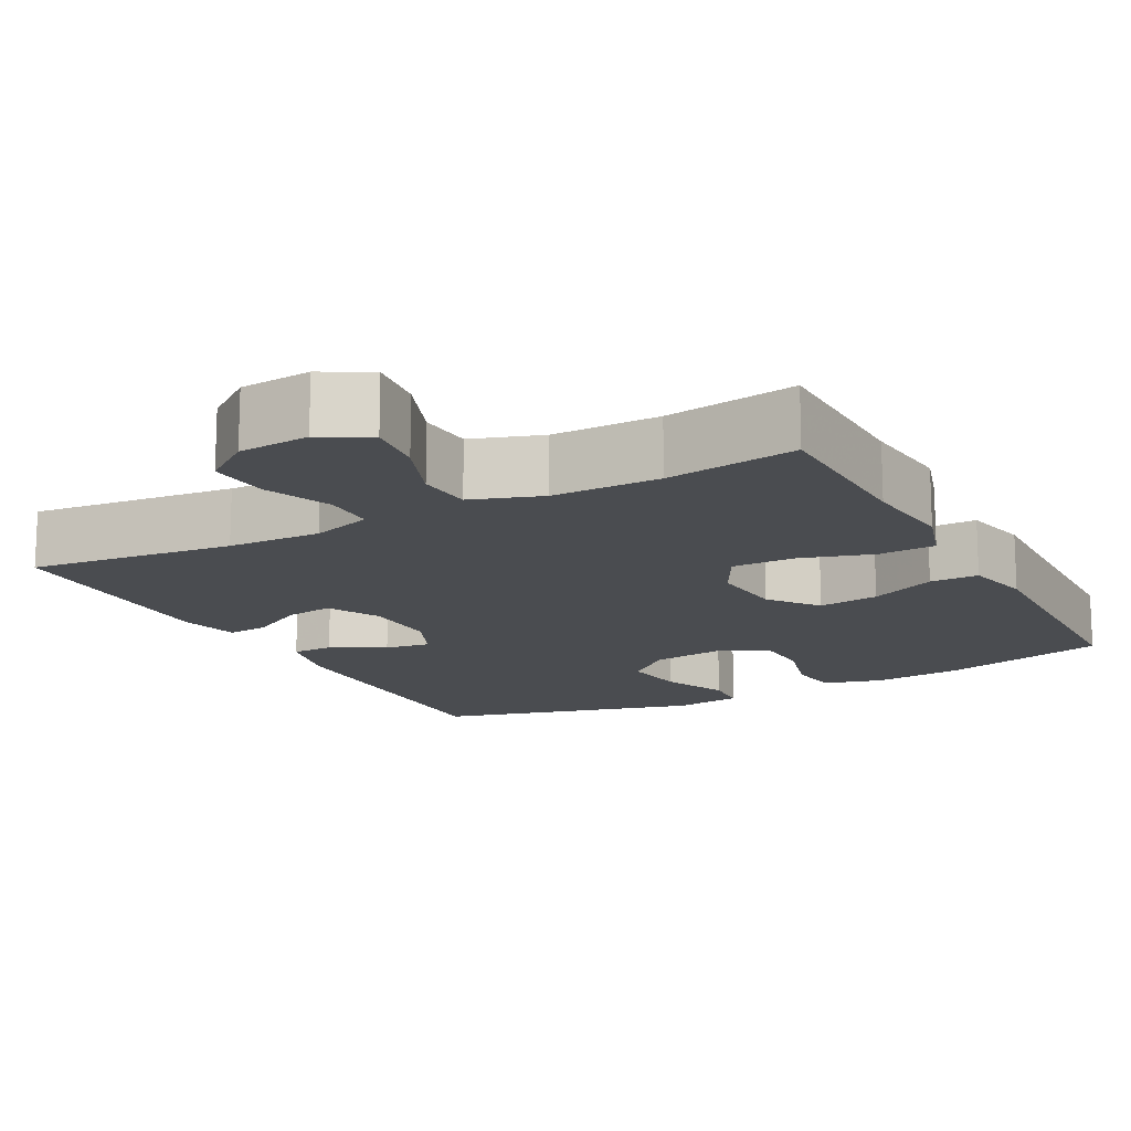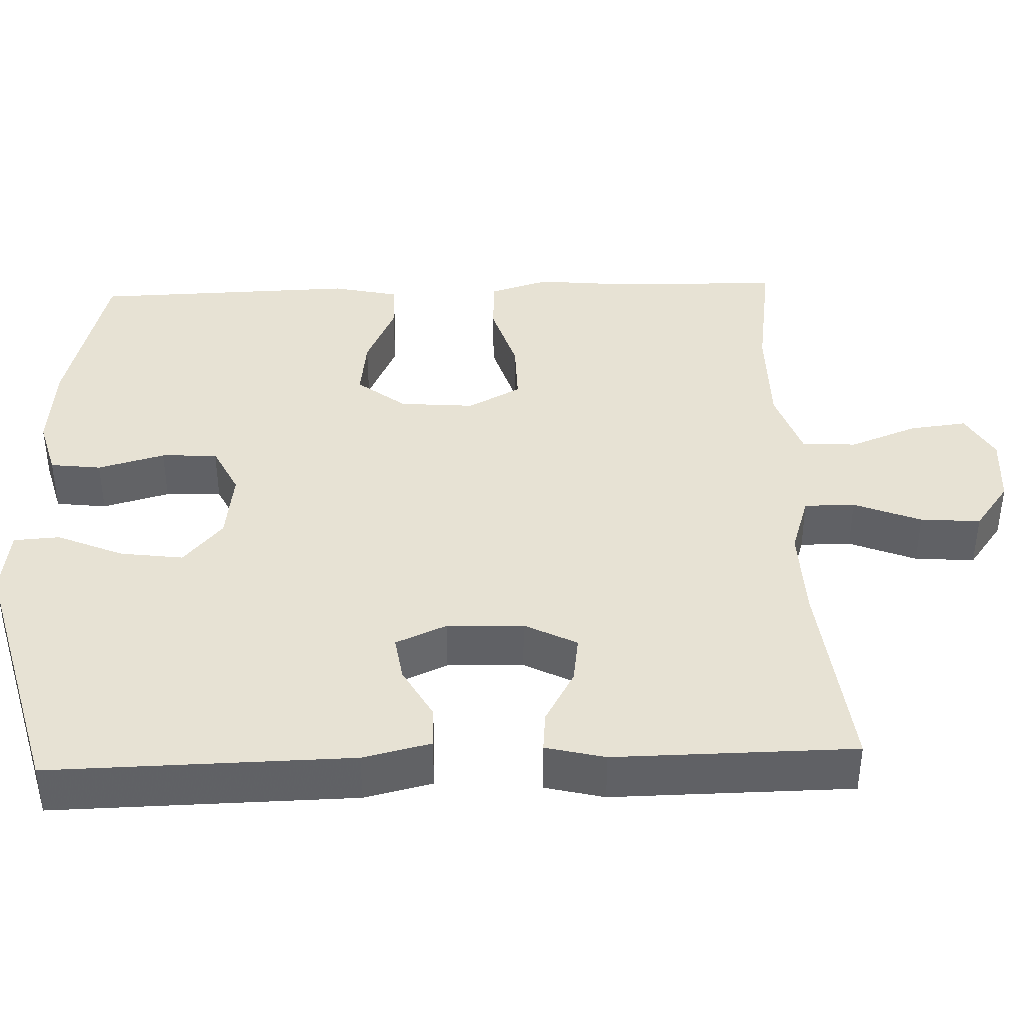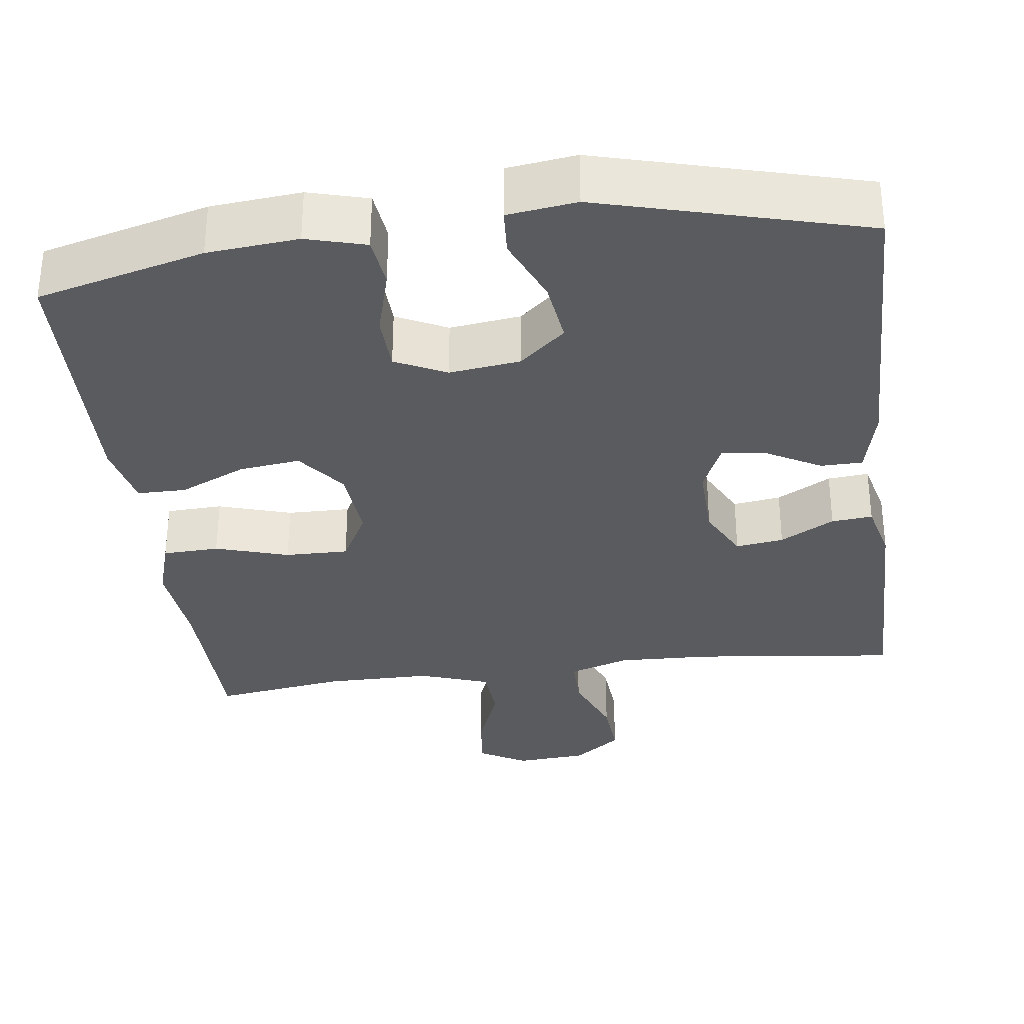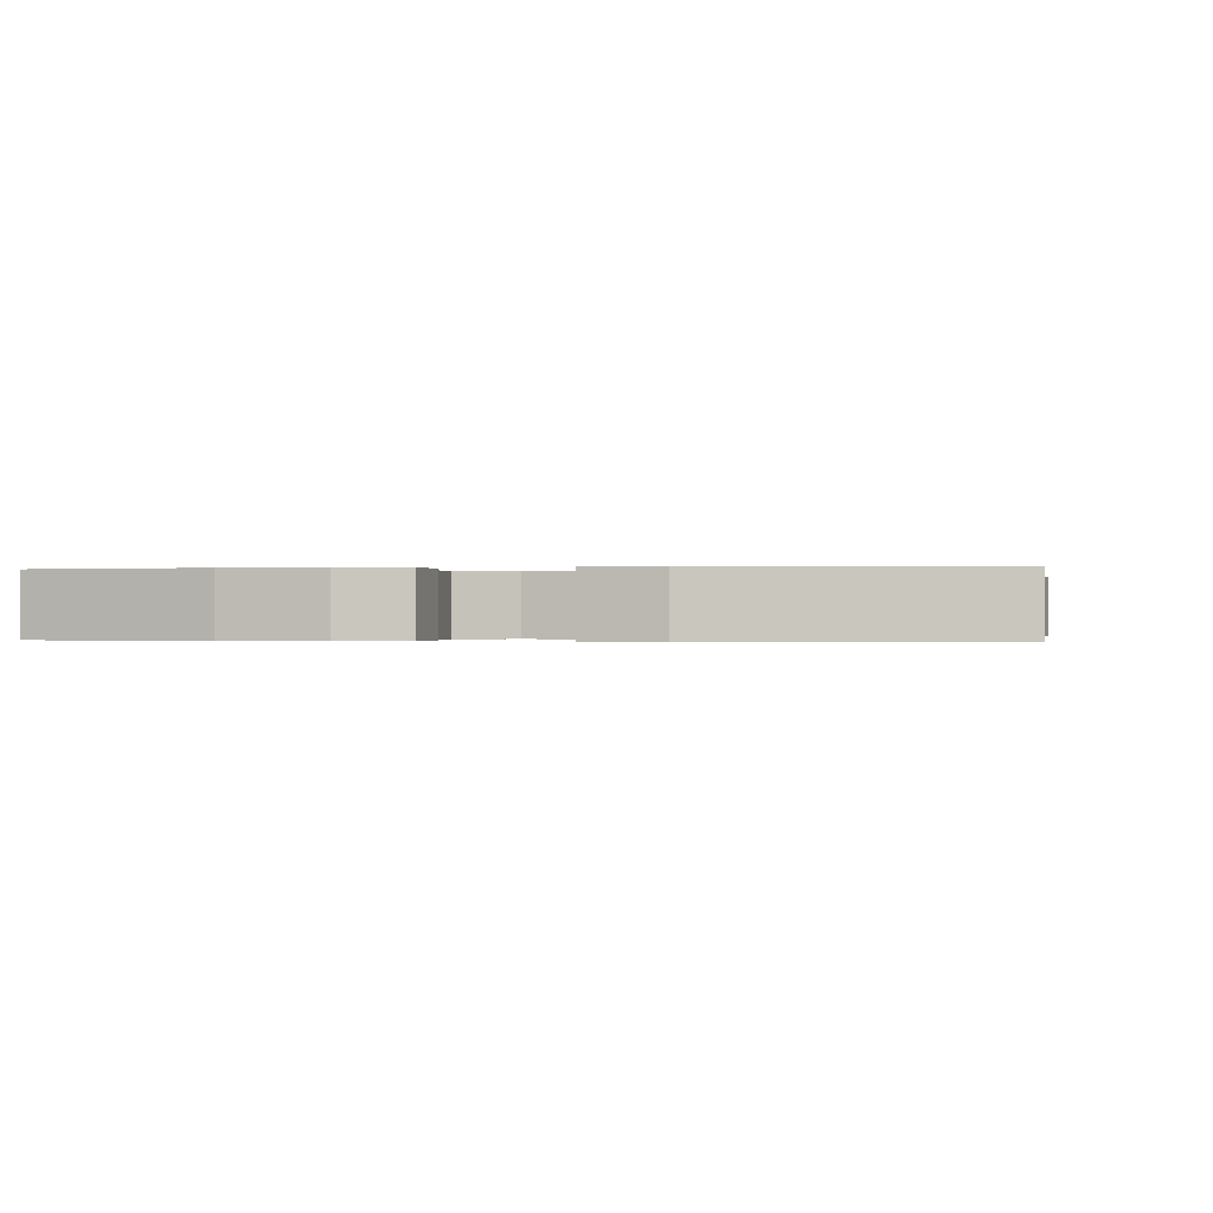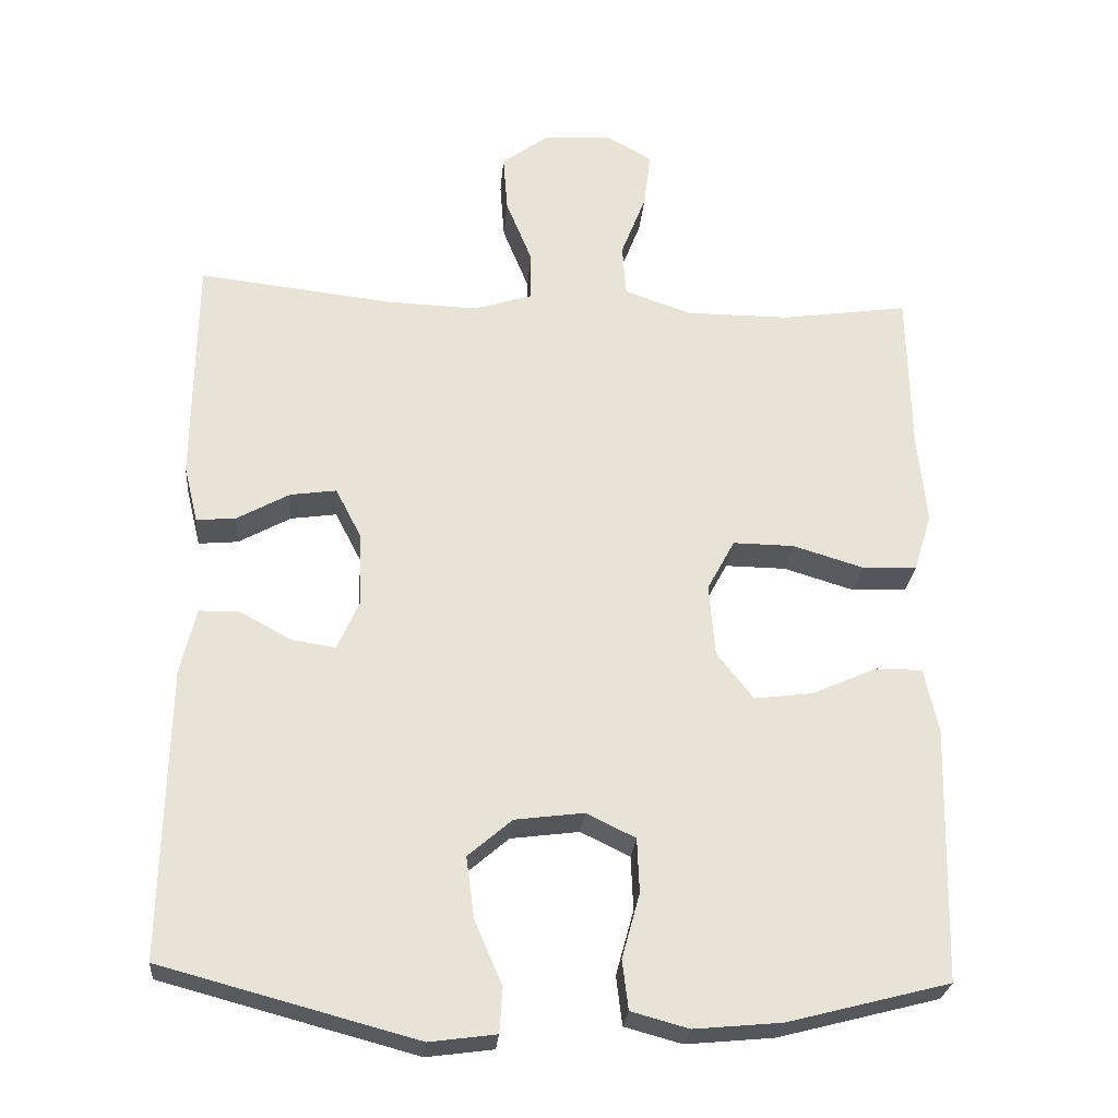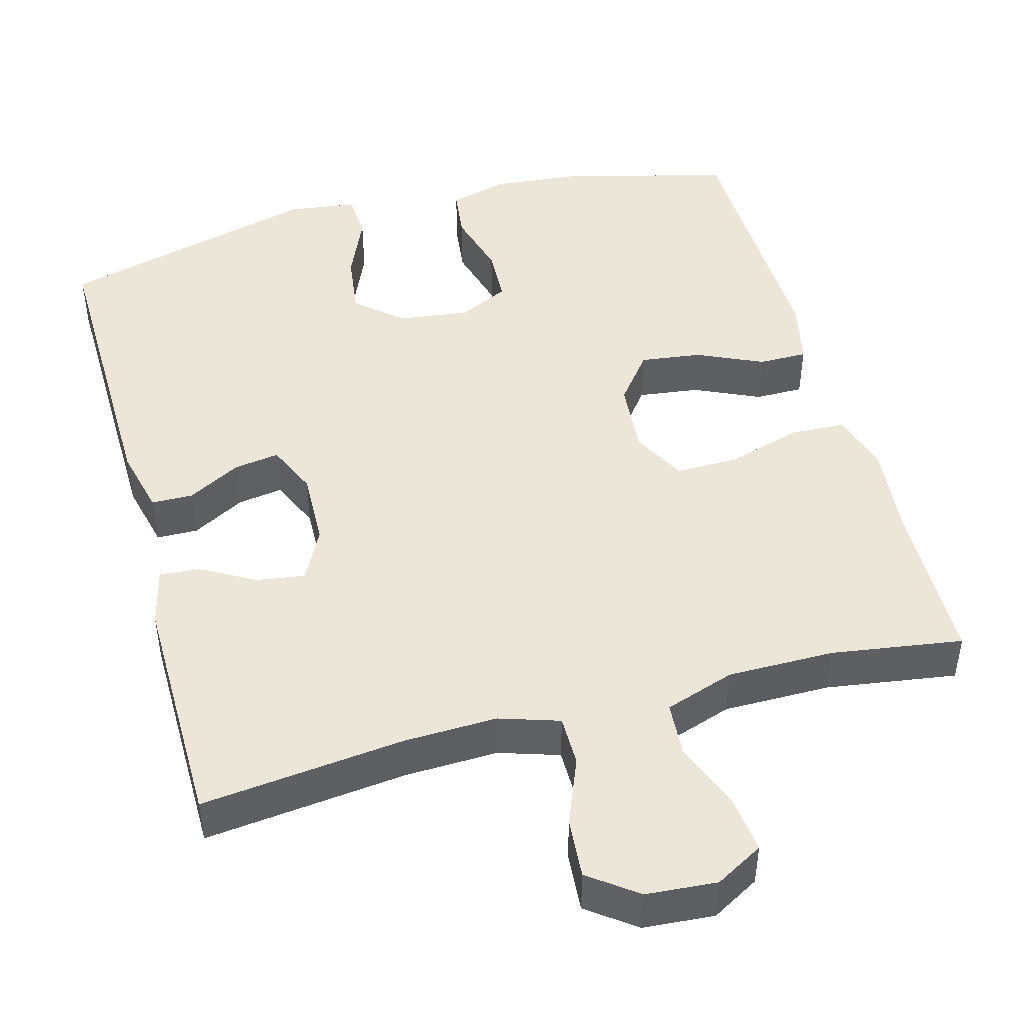
<metadata>
{"format":"obj","ext":"obj","renderer":"f3d","projection":"perspective","resolution":1024,"background":"white","views":[{"elev":-15.0,"azim":28.1,"up":"+Y"},{"elev":39.8,"azim":-92.1,"up":"+Y"},{"elev":-32.9,"azim":-172.7,"up":"+Y"},{"elev":-0.2,"azim":-171.1,"up":"+Y"},{"elev":-26.6,"azim":-4.9,"up":"+Z"},{"elev":46.3,"azim":-15.2,"up":"+Y"}]}
</metadata>
<code>
v -0.5 0.07 0.5
v -0.236 0.07 0.47
v -0.115 0.07 0.466
v -0.037 0.07 0.491
v -0.037 0.07 0.557
v -0.072 0.07 0.644
v -0.078 0.07 0.722
v -0.016 0.07 0.768
v 0.076 0.07 0.775
v 0.138 0.07 0.74
v 0.129 0.07 0.665
v 0.095 0.07 0.577
v 0.1 0.07 0.506
v 0.191 0.07 0.475
v 0.33 0.07 0.475
v 0.5 0.07 0.5
v 0.504 0.07 0.281
v 0.516 0.07 0.16
v 0.492 0.07 0.082
v 0.419 0.07 0.079
v 0.324 0.07 0.108
v 0.242 0.07 0.109
v 0.205 0.07 0.04
v 0.213 0.07 -0.057
v 0.262 0.07 -0.12
v 0.341 0.07 -0.11
v 0.427 0.07 -0.071
v 0.49 0.07 -0.071
v 0.509 0.07 -0.157
v 0.5 0.07 -0.5
v 0.284 0.07 -0.556
v 0.167 0.07 -0.567
v 0.09 0.07 -0.546
v 0.082 0.07 -0.48
v 0.106 0.07 -0.393
v 0.103 0.07 -0.32
v 0.037 0.07 -0.288
v -0.055 0.07 -0.3
v -0.114 0.07 -0.351
v -0.103 0.07 -0.433
v -0.066 0.07 -0.519
v -0.07 0.07 -0.579
v -0.159 0.07 -0.591
v -0.5 0.07 -0.5
v -0.493 0.07 -0.11
v -0.472 0.07 -0.022
v -0.418 0.07 -0.021
v -0.349 0.07 -0.059
v -0.29 0.07 -0.068
v -0.261 0.07 -0.002
v -0.264 0.07 0.097
v -0.299 0.07 0.165
v -0.361 0.07 0.156
v -0.431 0.07 0.117
v -0.484 0.07 0.112
v -0.503 0.07 0.189
v -0.5 0 0.5
v -0.236 0 0.47
v -0.115 0 0.466
v -0.037 0 0.491
v -0.037 0 0.557
v -0.072 0 0.644
v -0.078 0 0.722
v -0.016 0 0.768
v 0.076 0 0.775
v 0.138 0 0.74
v 0.129 0 0.665
v 0.095 0 0.577
v 0.1 0 0.506
v 0.191 0 0.475
v 0.33 0 0.475
v 0.5 0 0.5
v 0.504 0 0.281
v 0.516 0 0.16
v 0.492 0 0.082
v 0.419 0 0.079
v 0.324 0 0.108
v 0.242 0 0.109
v 0.205 0 0.04
v 0.213 0 -0.057
v 0.262 0 -0.12
v 0.341 0 -0.11
v 0.427 0 -0.071
v 0.49 0 -0.071
v 0.509 0 -0.157
v 0.5 0 -0.5
v 0.284 0 -0.556
v 0.167 0 -0.567
v 0.09 0 -0.546
v 0.082 0 -0.48
v 0.106 0 -0.393
v 0.103 0 -0.32
v 0.037 0 -0.288
v -0.055 0 -0.3
v -0.114 0 -0.351
v -0.103 0 -0.433
v -0.066 0 -0.519
v -0.07 0 -0.579
v -0.159 0 -0.591
v -0.5 0 -0.5
v -0.493 0 -0.11
v -0.472 0 -0.022
v -0.418 0 -0.021
v -0.349 0 -0.059
v -0.29 0 -0.068
v -0.261 0 -0.002
v -0.264 0 0.097
v -0.299 0 0.165
v -0.361 0 0.156
v -0.431 0 0.117
v -0.484 0 0.112
v -0.503 0 0.189
f 53 54 55 56
f 52 53 56 1
f 45 46 47 48
f 45 48 49
f 44 45 49
f 43 44 49
f 40 41 42 43
f 39 40 43 49
f 38 39 49 50
f 32 33 34 35
f 32 35 36
f 31 32 36
f 30 31 36
f 29 30 36 37
f 26 27 28 29
f 25 26 29 37
f 18 19 20 21
f 17 18 21 22
f 15 16 17 22
f 14 15 22 23
f 9 10 11 12
f 9 12 13
f 8 9 13
f 5 6 7 8
f 4 5 8 13
f 3 4 13 14
f 52 1 2
f 51 52 2 3
f 24 25 37 38
f 23 24 38 50
f 23 50 51
f 3 14 23 51
f 112 111 110 109
f 57 112 109 108
f 104 103 102 101
f 105 104 101
f 105 101 100
f 105 100 99
f 99 98 97 96
f 105 99 96 95
f 106 105 95 94
f 91 90 89 88
f 92 91 88
f 92 88 87
f 92 87 86
f 93 92 86 85
f 85 84 83 82
f 93 85 82 81
f 77 76 75 74
f 78 77 74 73
f 78 73 72 71
f 79 78 71 70
f 68 67 66 65
f 69 68 65
f 69 65 64
f 64 63 62 61
f 69 64 61 60
f 70 69 60 59
f 58 57 108
f 59 58 108 107
f 94 93 81 80
f 106 94 80 79
f 107 106 79
f 107 79 70 59
f 1 57 58 2
f 2 58 59 3
f 3 59 60 4
f 4 60 61 5
f 5 61 62 6
f 6 62 63 7
f 7 63 64 8
f 8 64 65 9
f 9 65 66 10
f 10 66 67 11
f 11 67 68 12
f 12 68 69 13
f 13 69 70 14
f 14 70 71 15
f 15 71 72 16
f 16 72 73 17
f 17 73 74 18
f 18 74 75 19
f 19 75 76 20
f 20 76 77 21
f 21 77 78 22
f 22 78 79 23
f 23 79 80 24
f 24 80 81 25
f 25 81 82 26
f 26 82 83 27
f 27 83 84 28
f 28 84 85 29
f 29 85 86 30
f 30 86 87 31
f 31 87 88 32
f 32 88 89 33
f 33 89 90 34
f 34 90 91 35
f 35 91 92 36
f 36 92 93 37
f 37 93 94 38
f 38 94 95 39
f 39 95 96 40
f 40 96 97 41
f 41 97 98 42
f 42 98 99 43
f 43 99 100 44
f 44 100 101 45
f 45 101 102 46
f 46 102 103 47
f 47 103 104 48
f 48 104 105 49
f 49 105 106 50
f 50 106 107 51
f 51 107 108 52
f 52 108 109 53
f 53 109 110 54
f 54 110 111 55
f 55 111 112 56
f 56 112 57 1

</code>
